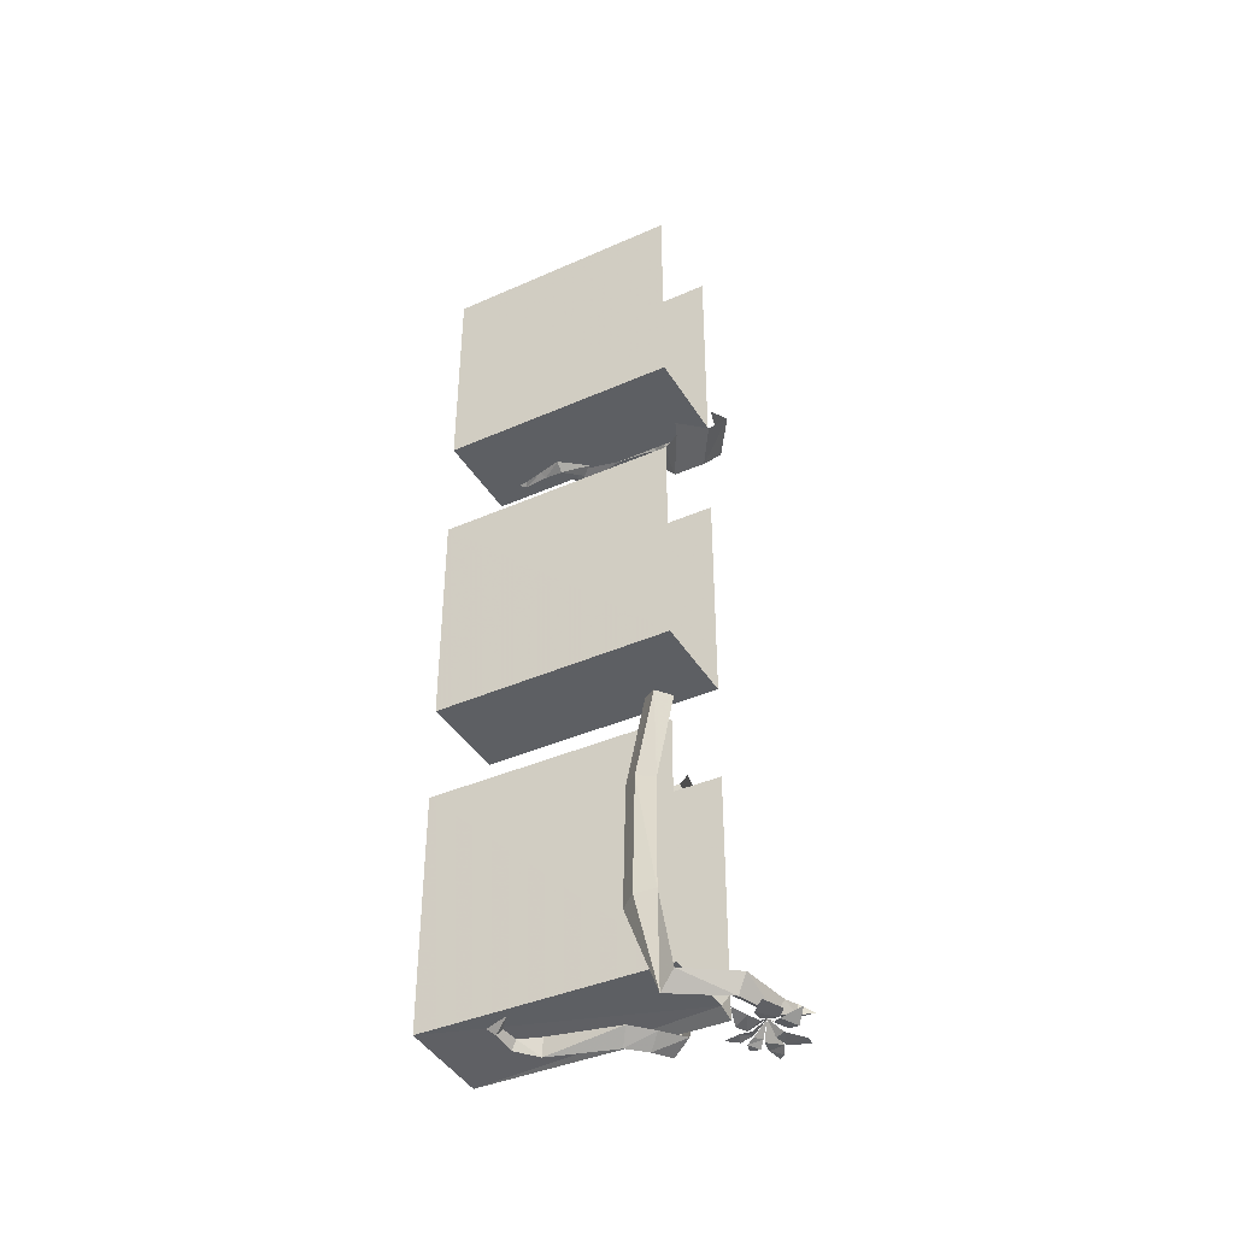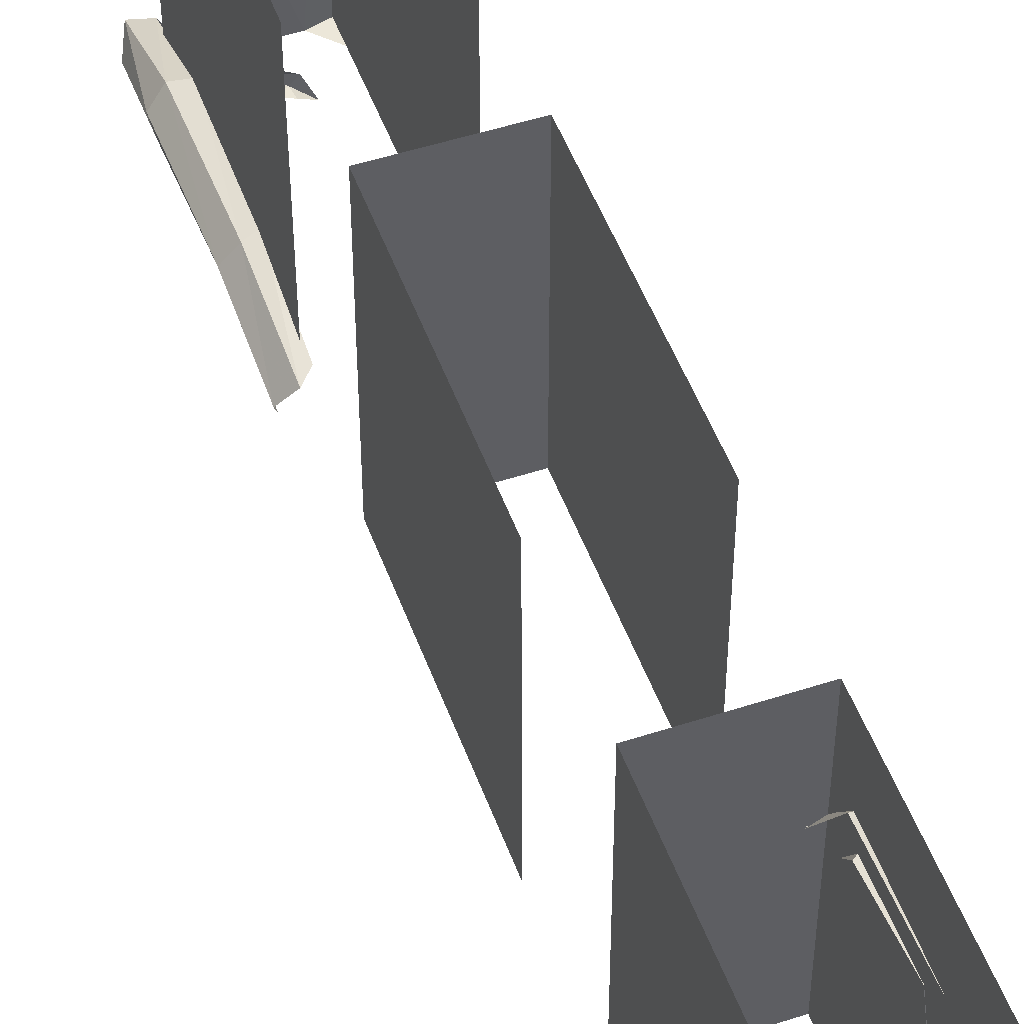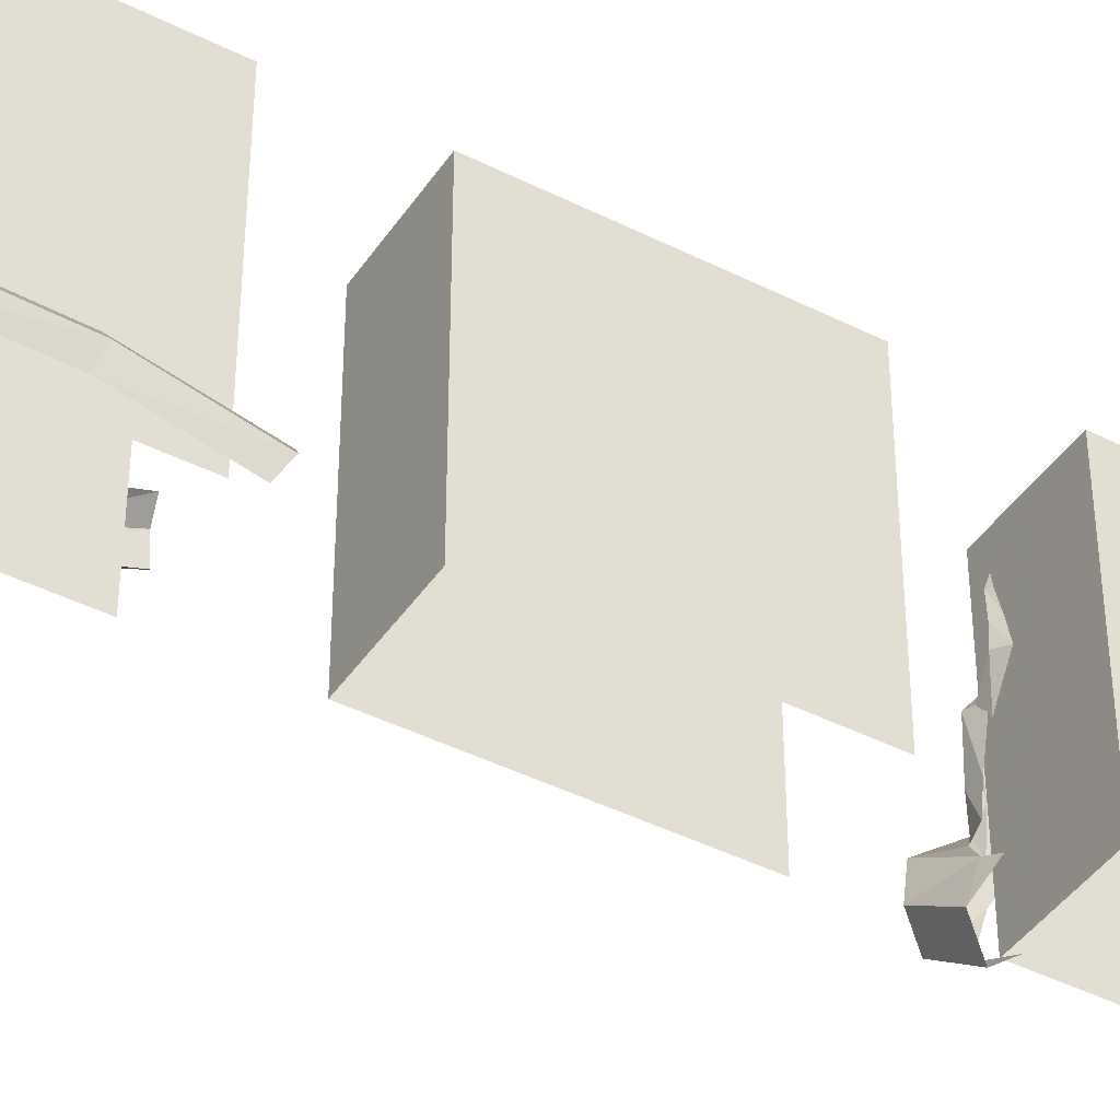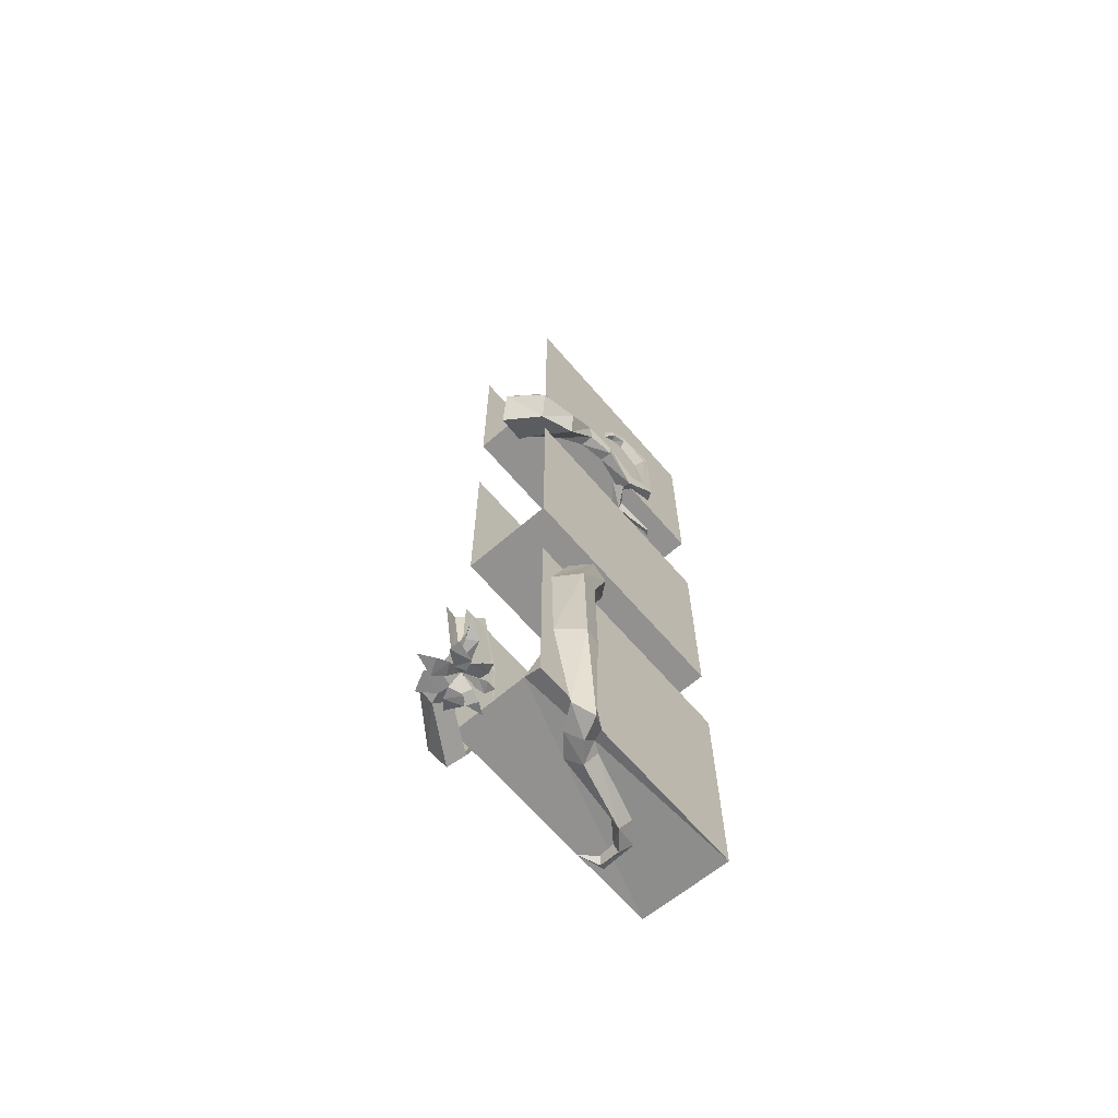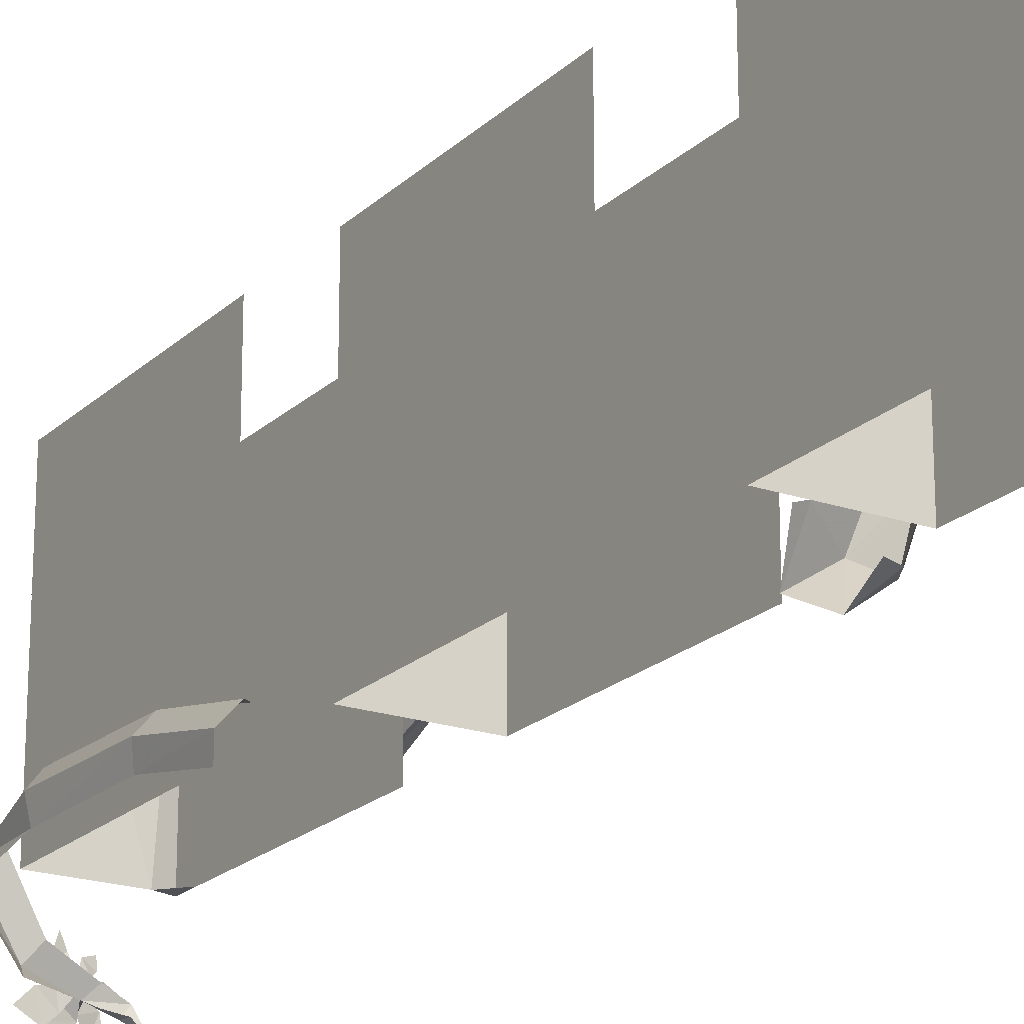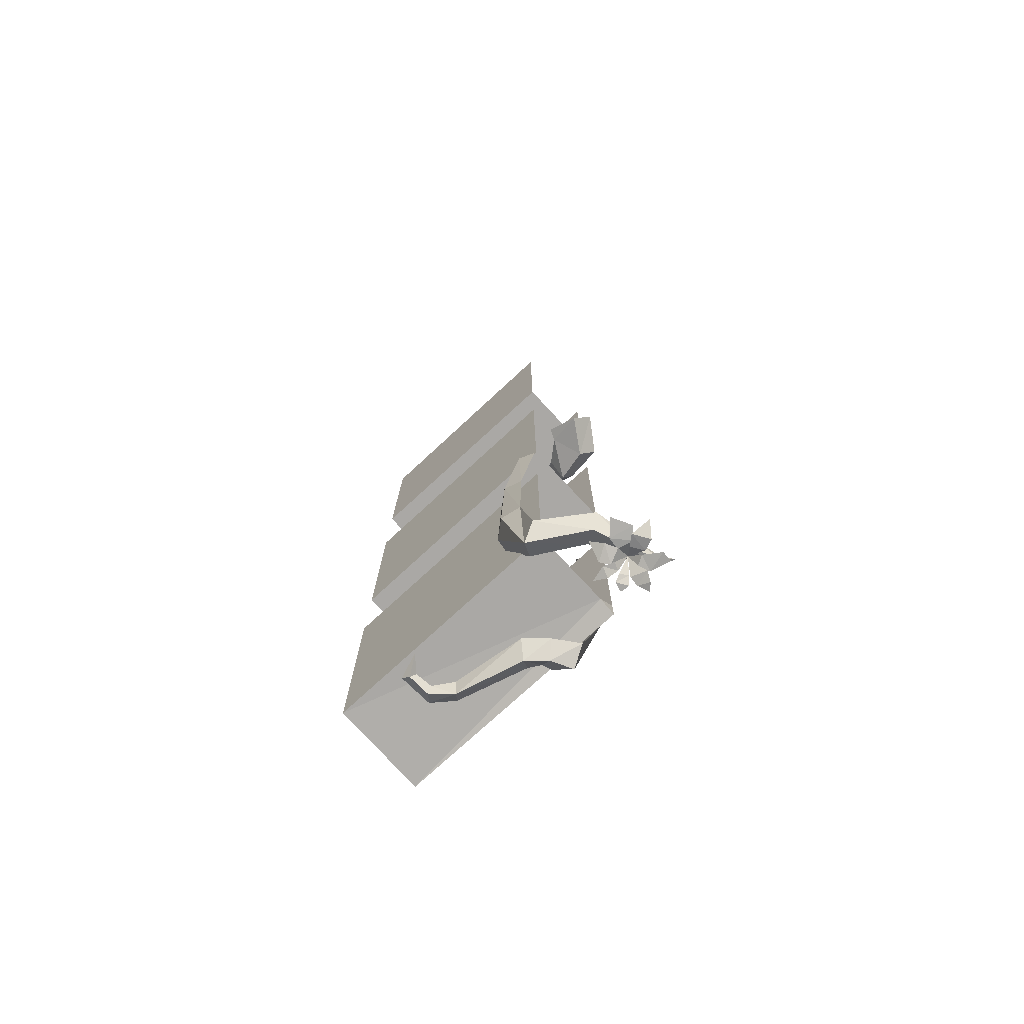
<metadata>
{"format":"obj","ext":"obj","renderer":"f3d","projection":"perspective","resolution":1024,"background":"white","views":[{"elev":-40.1,"azim":-61.4,"up":"+Z"},{"elev":50.2,"azim":-19.7,"up":"+Y"},{"elev":-42.4,"azim":-121.2,"up":"+Y"},{"elev":-66.1,"azim":40.8,"up":"+Z"},{"elev":-20.5,"azim":-31.9,"up":"+Y"},{"elev":-75.1,"azim":-47.2,"up":"+Z"}]}
</metadata>
<code>
g pillar_3_mid_b_mesh
v 0.4611 0 0.2681
v 0.7456 0 0.5761
v 0.7456 0 0.1863
v 0.1695 -1.041 -0.06637
v 0.0827 -0.9332 -0.2861
v -0.6134 -0.8751 -0.00863
v -0.5174 -0.7042 -0.2714
v -1.143 -0.1254 -0.01946
v -1.029 0.1421 -0.2548
v -1.171 0.08179 1.203
v -0.3695 -0.4843 -0.09921
v 0.2179 -0.7814 -0.168
v -0.7887 0.2532 -0.06613
v -1.036 0.6634 1.135
v -0.7857 0.7153 1.228
v -1.237 0.4113 1.184
v -1.192 0.3912 3.092
v -1.12 0.09532 3.012
v -0.9869 0.643 3.123
v -0.7869 0.6905 3.064
v -1.159 0.09737 4.475
v -1.082 -0.1742 4.324
v -0.9509 0.3489 4.563
v -0.7877 0.3933 4.395
v -0.09513 -0.49 -0.5526
v 0.07505 -0.4319 -0.5765
v -0.02597 -0.2435 -0.5482
v 0.1104 -0.5985 -0.5032
v -0.02065 -0.6466 -0.5131
v 0.09511 -0.8109 -0.3144
v -0.02049 -0.5774 -0.4995
v -0.1236 -0.811 -0.4522
v -0.2997 -0.7197 -0.4365
v -0.157 -0.4771 -0.4745
v -0.4529 -0.5571 -0.3471
v 0.2714 -0.6619 -0.4923
v 0.1535 -0.5797 -0.4968
v 0.2017 -0.4672 -0.5508
v 0.3655 -0.577 -0.5721
v 0.3522 -0.426 -0.5595
v -0.1123 -0.7889 -0.4093
v -0.05335 -1.04 -0.436
v -0.3027 -0.8116 -0.4177
v -0.2169 -1.187 -0.4263
v -0.5217 -1.025 -0.3984
v -0.03157 -0.947 -0.4643
v 0.1526 -1.075 -0.4993
v -0.163 -1.098 -0.5127
v 0.07703 -1.255 -0.5462
v -0.1234 -1.415 -0.4028
v 0.3661 -0.9167 -0.5887
v 0.2918 -0.6671 -0.5281
v 0.4418 -0.6588 -0.5752
v 0.5093 -0.8425 -0.6392
v 0.6146 -0.7383 -0.627
v 0.1597 -1.005 -0.5275
v 0.2349 -0.8594 -0.5361
v 0.4079 -0.9296 -0.574
v 0.3112 -1.257 -0.6024
v 0.4823 -1.255 -0.6025
v 0.5151 -0.9405 -0.1555
v 0.2179 -0.7814 -0.168
v 0.4108 -1.087 -0.188
v 0.1695 -1.041 -0.06637
v 0.6584 -1.242 -0.07367
v 0.436 -1.092 -0.0135
v 0.7456 0 0.1863
v 0.7456 0 0.5761
v 0.7456 4 0.1863
v 0.7456 4 4.158
v 0.7456 0 4.158
v -0.8176 0 0.2689
v -0.8176 4 0.2688
v -0.8256 4 4.158
v -0.8176 0 4.158
v -0.8176 4 0.2688
v -0.8176 0 0.2689
v 0.4611 0 0.2681
v 0.7456 4 0.1863
v 0.7456 0 0.1863
v -0.07364 0.1949 10.77
v 0.02023 -0.3542 10.46
v 0.1269 0.2758 10.71
v 0.6403 0.04657 10.38
v 0.291 -0.5666 10.82
v 0.8044 0.6635 10.57
v 0.4577 0.6613 10.86
v 0.8685 1.173 11.2
v 0.652 1.157 11.15
v 0.9249 1.665 11.23
v 0.7053 1.647 11.24
v 0.8135 2.336 11.17
v 0.5675 2.317 11.25
v 0.6919 3.039 11.69
v 0.9414 1.649 11.44
v 0.9322 1.078 11.38
v 0.9645 0.5253 10.84
v 0.8665 -0.1613 10.69
v 0.6869 -0.1921 11
v 0.3547 -0.2466 11.21
v 0.781 0.4525 11.24
v 0.7587 1.012 11.57
v 0.7709 1.632 11.63
v 0.7454 2.295 11.54
v 0.8765 2.333 11.37
v 0.9122 2.898 11.6
v 0.9045 2.702 11.68
v 0.6918 2.672 11.82
v 0.7427 2.691 12.91
v 0.9257 2.862 13.1
v 0.7426 2.972 13.19
v 0.9248 2.753 13
v 0.7426 2.26 13.05
v 0.8532 2.224 13.14
v 0.7426 1.985 12.9
v 0.8604 2.168 13.26
v 0.7426 2.167 13.33
v 0.8359 1.889 12.99
v 0.7426 1.783 12.99
v 0.7426 1.738 12.62
v 0.8334 1.946 12.94
v 0.01946 2.47 -0.06189
v -0.2714 2.704 0.1334
v -0.05561 2.41 0.1944
v -0.2445 2.781 -0.01128
v -0.6031 2.815 0.05927
v -0.5441 2.745 0.1606
v -0.7875 2.544 0.1873
v -0.6476 2.946 0.1658
v -0.08991 2.921 0.1697
v 0.1666 2.591 0.1622
v 0.4929 1.479 0.1547
v 0.1666 2.591 0.1622
v 0.3073 1.392 -0.07292
v 0.599 1.291 0.1443
v 0.08804 1.232 0.1372
v -0.05561 2.41 0.1944
v 0.3766 0.9002 0.1007
v 0.565 1.11 -0.08179
v 0.7572 1.244 0.1788
v 0.7442 0.6198 0.1019
v 0.9175 0.9419 -0.04534
v 0.7541 0.9881 1.701
v 1.149 0.5197 1.616
v 0.7798 0.2166 1.657
v 1.09 0.819 1.67
v 0.7591 0.9734 3.47
v 1.078 0.8093 3.483
v 0.8081 1.32 4.417
v 1.017 1.161 4.469
v 1.139 0.4949 3.478
v 0.7478 0.2104 3.437
v 1.06 0.8328 4.508
v 0.7778 0.5649 4.395
v 0.7456 0 11.29
v 0.7456 0 14.85
v 0.7456 4 14.85
v 0.7456 4 11.29
v -0.8176 0 11.29
v -0.8256 4 11.29
v -0.8176 4 14.85
v -0.8176 0 14.85
v -0.8256 4 11.29
v -0.8176 0 11.29
v 0.7456 0 11.29
v 0.7456 4 11.29
v 0.3762 2.902 11.15
v 0.292 2.958 11.24
v 0.1794 2.56 11.22
v 0.3489 2.579 11.12
v 0.5734 2.151 11.27
v 0.6829 2.32 11.2
v 0.593 2.414 11.3
v 0.4161 2.585 11.26
v 0.4293 2.921 11.26
v 0.4293 2.921 11.26
v 0.4546 3.301 11.27
v 0.4452 3.306 11.19
v 0.292 2.958 11.24
v 0.3712 3.428 11.21
v 0.3759 3.291 11.23
v -0.8176 4 5.759
v -0.8176 0 5.759
v 0.7456 0 5.758
v 0.7456 4 5.758
v -0.8176 0 5.759
v -0.8176 4 5.759
v -0.8256 4 9.479
v -0.8176 0 9.479
v 0.7456 0 5.758
v 0.7456 0 9.479
v 0.7456 4 9.479
v 0.7456 4 5.758
g pillar_3_mid_b_mesh_0
f 3 2 1
f 6 5 4
f 7 5 6
f 6 8 7
f 8 9 7
f 8 10 9
f 5 7 11
f 11 7 9
f 12 5 11
f 13 11 9
f 13 9 14
f 15 13 14
f 10 16 9
f 16 14 9
f 16 10 17
f 16 17 14
f 10 18 17
f 15 14 19
f 17 19 14
f 20 15 19
f 17 18 21
f 17 21 19
f 18 22 21
f 21 23 19
f 20 19 23
f 24 20 23
f 27 26 25
f 25 26 28
f 29 25 28
f 30 29 28
f 30 32 31
f 32 33 31
f 33 34 31
f 35 34 33
f 30 37 36
f 37 38 36
f 38 39 36
f 40 39 38
f 30 42 41
f 41 42 43
f 42 44 43
f 45 43 44
f 30 47 46
f 46 47 48
f 47 49 48
f 50 48 49
f 30 52 51
f 52 53 51
f 53 54 51
f 55 54 53
f 30 57 56
f 57 58 56
f 58 59 56
f 60 59 58
f 62 61 5
f 61 63 5
f 64 5 63
f 63 61 65
f 66 64 63
f 63 65 66
f 69 68 67
f 69 70 68
f 70 71 68
f 74 73 72
f 75 74 72
f 78 77 76
f 79 78 76
f 79 80 78
f 83 82 81
f 83 84 82
f 82 84 85
f 86 84 83
f 87 86 83
f 88 86 87
f 89 88 87
f 90 88 89
f 91 90 89
f 92 90 91
f 93 92 91
f 92 93 94
f 88 90 95
f 90 92 95
f 86 88 96
f 96 88 95
f 84 86 97
f 97 86 96
f 84 98 85
f 98 84 97
f 99 85 98
f 85 99 100
f 101 99 98
f 97 101 98
f 102 101 97
f 96 102 97
f 103 102 96
f 95 103 96
f 104 103 95
f 92 105 95
f 105 104 95
f 106 105 92
f 106 92 94
f 104 105 107
f 105 106 107
f 108 104 107
f 109 108 107
f 110 106 94
f 110 107 106
f 111 110 94
f 112 109 107
f 107 110 112
f 113 109 112
f 114 113 112
f 112 110 114
f 115 113 114
f 116 110 111
f 110 116 114
f 117 116 111
f 118 116 117
f 116 118 114
f 119 118 117
f 118 119 120
f 115 121 120
f 121 115 114
f 118 121 114
f 118 120 121
f 124 123 122
f 123 125 122
f 125 123 126
f 123 127 126
f 126 127 128
f 126 128 129
f 129 130 126
f 130 125 126
f 125 130 122
f 130 131 122
f 122 133 132
f 134 122 132
f 132 135 134
f 134 136 122
f 136 137 122
f 138 136 134
f 135 139 134
f 139 138 134
f 135 140 139
f 141 138 139
f 140 142 139
f 142 141 139
f 140 143 142
f 142 144 141
f 144 145 141
f 143 146 142
f 142 146 144
f 146 143 147
f 148 146 147
f 144 146 148
f 148 147 149
f 150 148 149
f 145 144 151
f 151 144 148
f 151 148 150
f 152 145 151
f 153 151 150
f 152 151 153
f 154 152 153
f 157 156 155
f 158 157 155
f 161 160 159
f 162 161 159
f 165 164 163
f 166 165 163
f 169 168 167
f 170 169 167
f 170 171 169
f 171 170 172
f 170 173 172
f 173 170 174
f 170 167 174
f 167 175 174
f 177 176 167
f 178 177 167
f 167 179 178
f 178 180 177
f 179 181 178
f 178 181 180
f 184 183 182
f 185 184 182
f 188 187 186
f 189 188 186
f 192 191 190
f 193 192 190

</code>
